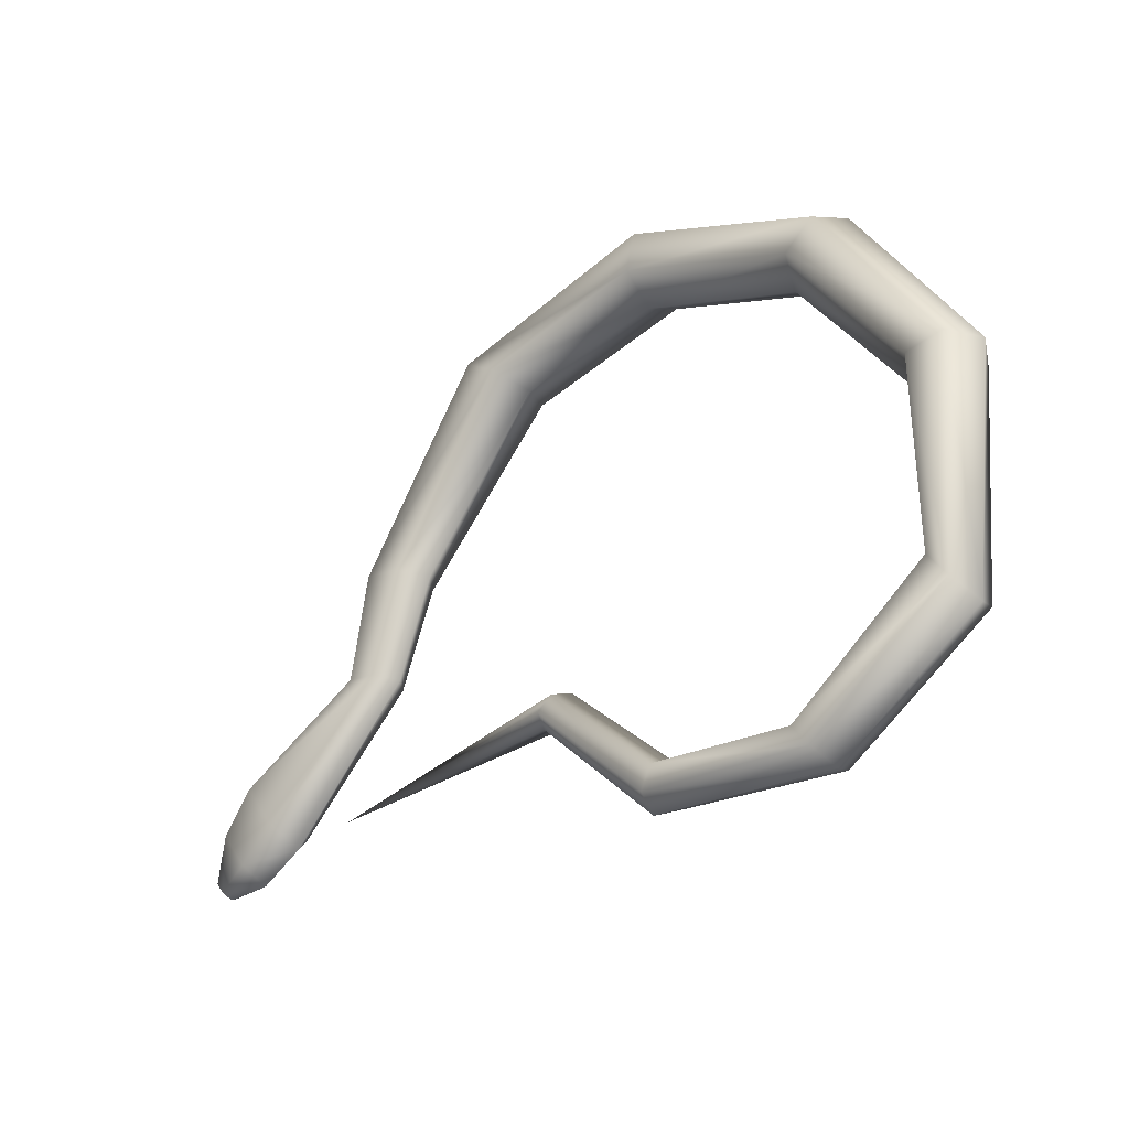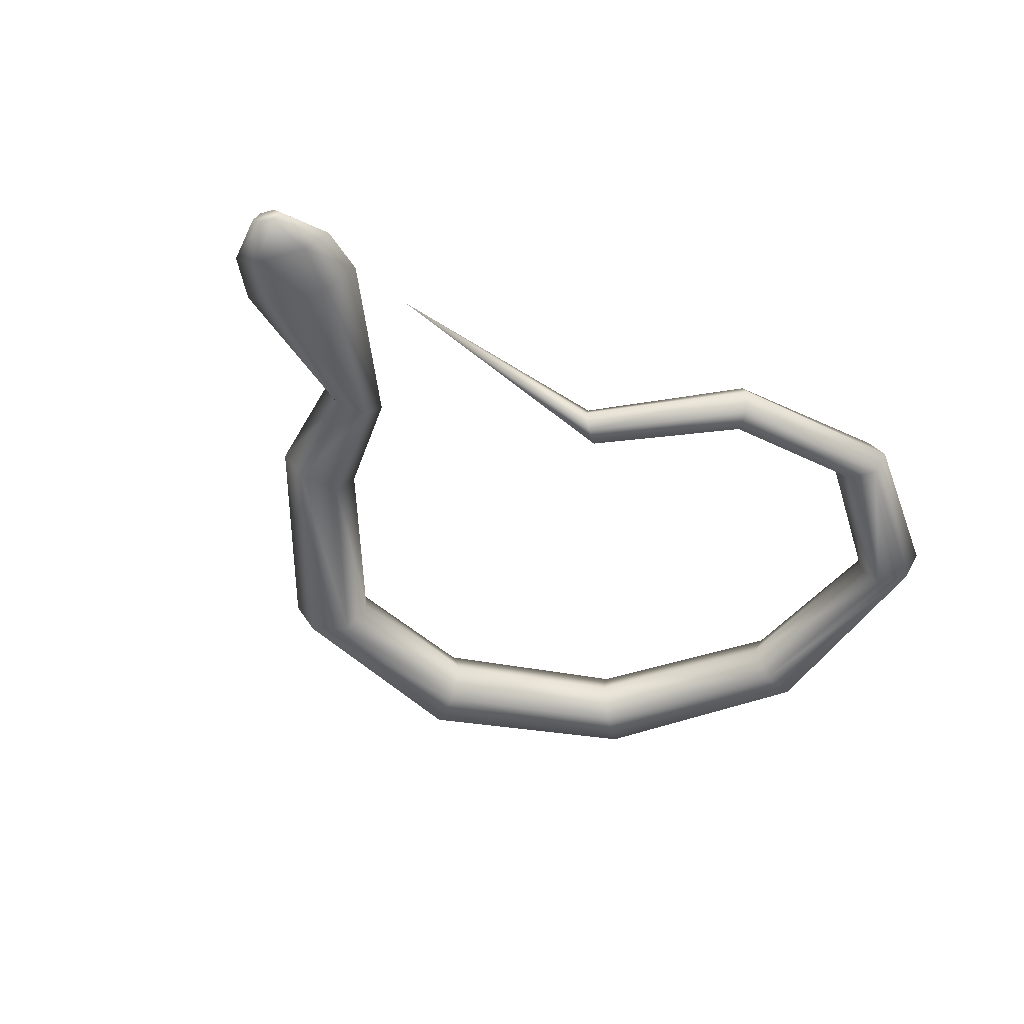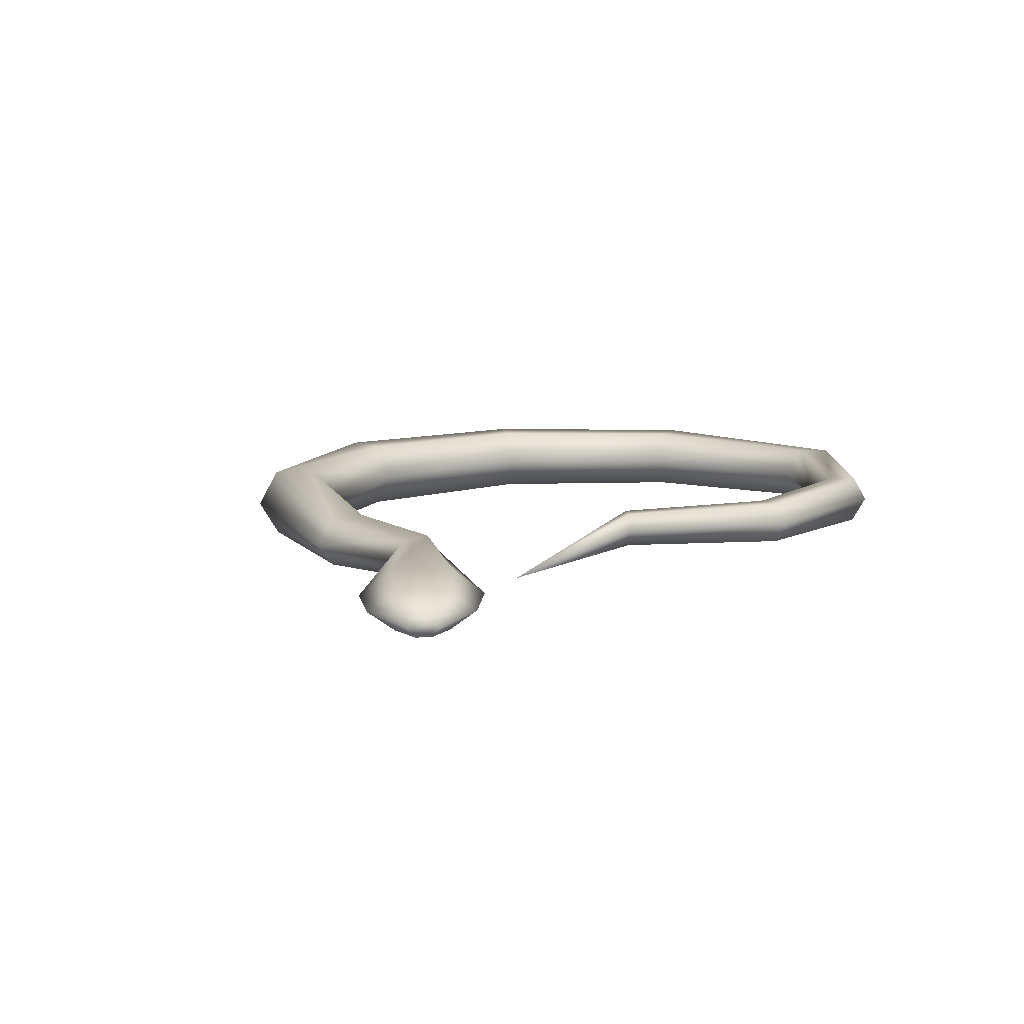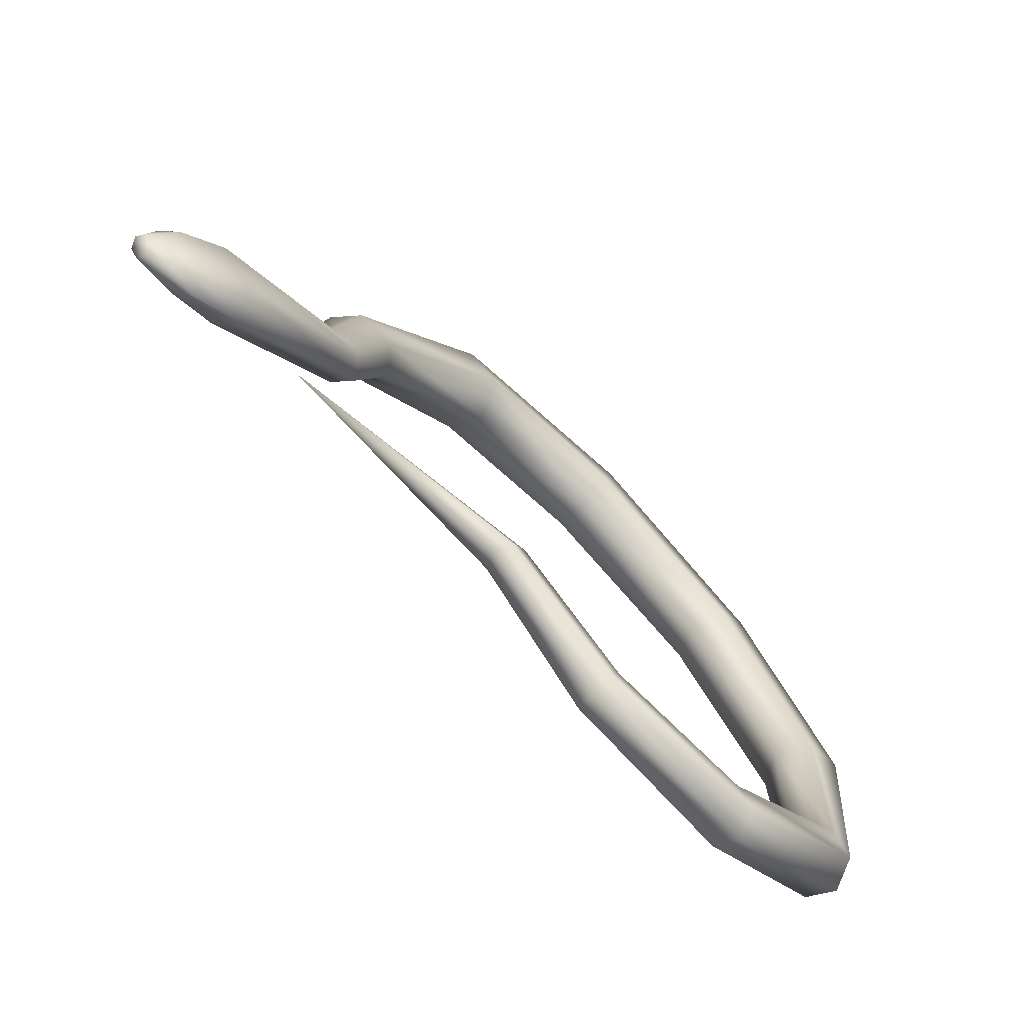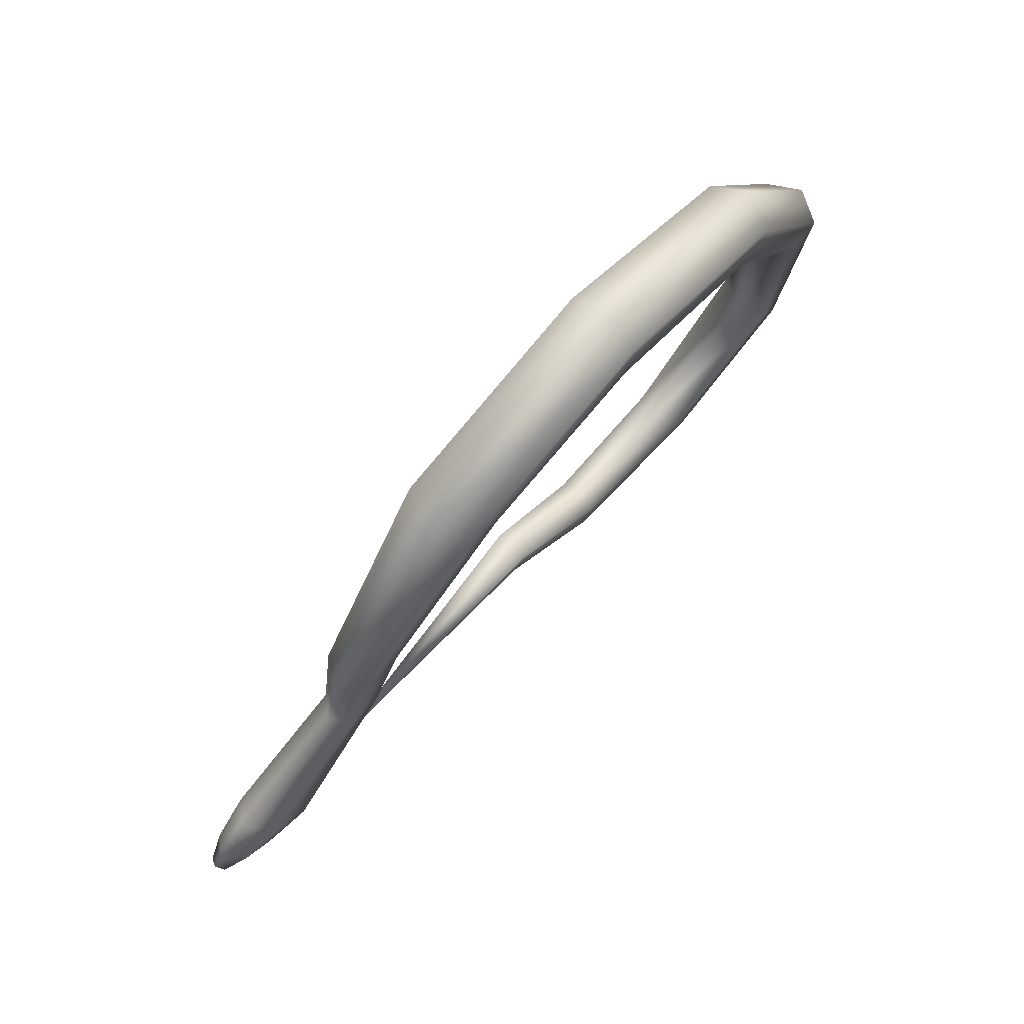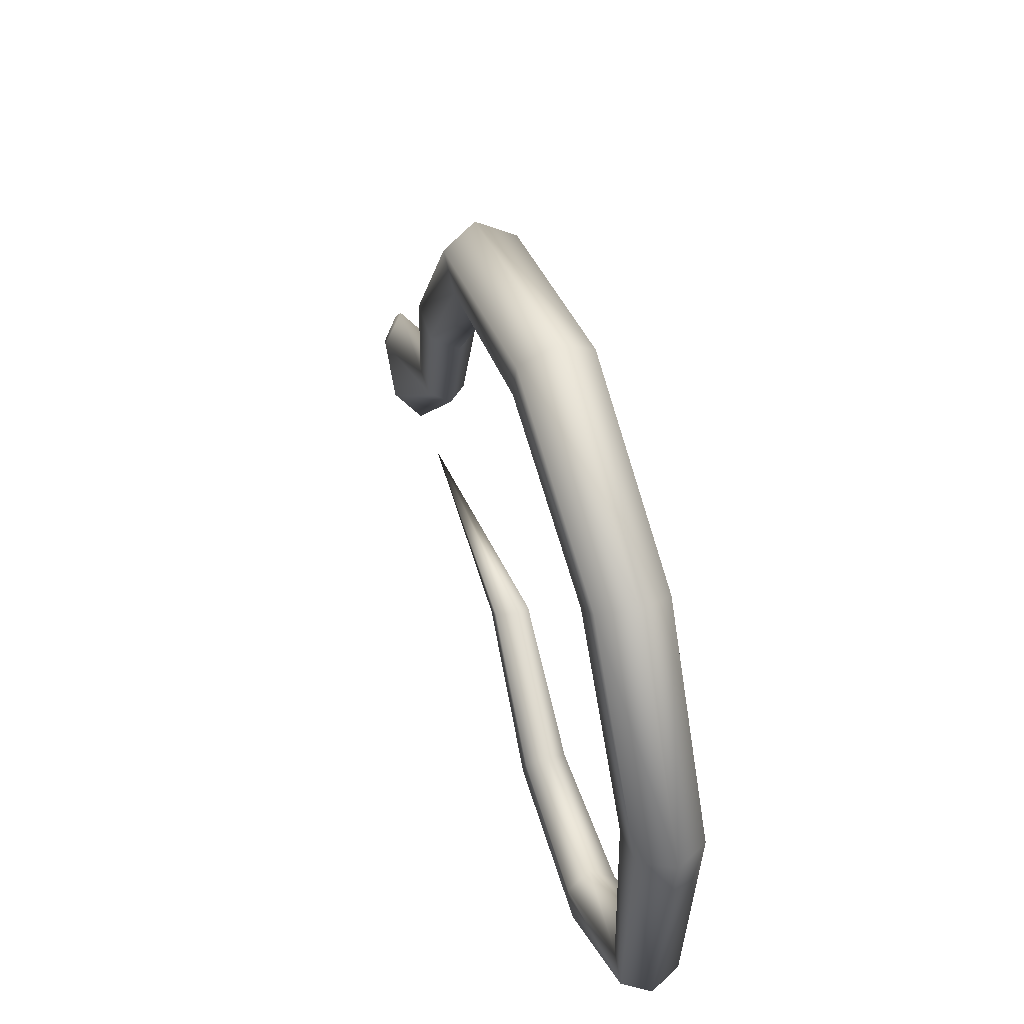
<metadata>
{"format":"obj","ext":"obj","renderer":"f3d","projection":"perspective","resolution":1024,"background":"white","views":[{"elev":-35.9,"azim":42.0,"up":"+Y"},{"elev":-48.7,"azim":-37.7,"up":"+Z"},{"elev":12.1,"azim":-59.4,"up":"+Z"},{"elev":-71.3,"azim":-44.0,"up":"+Y"},{"elev":75.8,"azim":-48.8,"up":"+Y"},{"elev":45.7,"azim":71.7,"up":"+Y"}]}
</metadata>
<code>
o Cylinder
v -2.289 -0.9302 0.2856
v -3.145 -1.021 0.2442
v -2.226 -0.2068 0.3838
v -3.167 -0.99 0.1997
v -2.308 -0.1865 0.2856
v -3.21 -0.927 0.1997
v -2.226 -0.2068 0.1875
v -3.232 -0.8955 0.2442
v -2.063 -0.2475 0.1875
v -3.21 -0.927 0.2887
v -1.981 -0.2678 0.2856
v -3.167 -0.99 0.2887
v 0.4732 0.7371 0.2856
v 0.5524 0.7996 0.1109
v 0.711 0.9244 0.1109
v 0.7903 0.9868 0.2856
v 0.711 0.9244 0.4604
v 0.5524 0.7996 0.4604
v -1.153 1.074 0.2856
v -1.236 1.14 0.1021
v -1.402 1.271 0.1021
v -1.485 1.337 0.2856
v -1.402 1.271 0.4692
v -1.236 1.14 0.4692
v 1.086 -1.096 0.138
v 1.18 -1.239 0.138
v 1.227 -1.31 0.2856
v 1.18 -1.239 0.4332
v 1.086 -1.096 0.4332
v 1.04 -1.025 0.2856
v -1.805 0.262 0.2856
v -1.908 0.2875 0.1624
v -2.113 0.3385 0.1624
v -2.216 0.3641 0.2856
v -2.113 0.3385 0.4089
v -1.908 0.2875 0.4089
v -0.3803 1.154 0.2856
v -0.3557 1.257 0.1021
v -0.3064 1.463 0.1021
v -0.2818 1.566 0.2856
v -0.3064 1.463 0.4692
v -0.3557 1.257 0.4692
v -0.3507 -1.441 0.1773
v -0.4015 -1.555 0.1773
v -0.427 -1.612 0.2856
v -0.4015 -1.555 0.3939
v -0.3507 -1.441 0.3939
v -0.3252 -1.384 0.2856
v 0.3834 -1.574 0.1577
v 0.4647 -1.697 0.1577
v 0.5054 -1.759 0.2856
v 0.4647 -1.697 0.4136
v 0.3834 -1.574 0.4136
v 0.3427 -1.512 0.2856
v 1.104 -0.09421 0.12
v 1.295 -0.0786 0.12
v 1.39 -0.0708 0.2856
v 1.295 -0.07861 0.4512
v 1.104 -0.09421 0.4512
v 1.009 -0.102 0.2856
v -0.9175 -0.8495 0.197
v -1.001 -0.9092 0.197
v -1.042 -0.9391 0.2856
v -1.001 -0.9092 0.3742
v -0.9175 -0.8495 0.3742
v -0.876 -0.8196 0.2856
v -2.063 -0.2475 0.3838
v -2.628 -0.9505 0.2856
v -2.717 -0.8222 0.1624
v -2.891 -0.5692 0.1624
v -2.979 -0.4432 0.2856
v -2.888 -0.5719 0.4089
v -2.717 -0.8222 0.4089
v -2.87 -1.057 0.2694
v -2.944 -0.9489 0.1774
v -3.093 -0.7335 0.1774
v -3.167 -0.6257 0.2694
v -3.093 -0.7335 0.3613
v -2.944 -0.9489 0.3613
f 74 2 4
f 75 4 76
f 76 6 77
f 77 8 10
f 4 2 12
f 79 12 74
f 78 10 12
f 5 71 3
f 60 13 55
f 55 14 56
f 56 15 57
f 57 16 17
f 59 18 13
f 58 17 18
f 37 19 20
f 38 20 21
f 39 21 22
f 40 22 41
f 42 24 37
f 41 23 42
f 54 30 49
f 49 25 50
f 50 26 51
f 51 27 52
f 53 29 54
f 52 28 53
f 19 31 32
f 20 32 33
f 21 33 34
f 22 34 23
f 24 36 19
f 23 35 24
f 13 37 14
f 14 38 15
f 15 39 16
f 16 40 41
f 18 42 37
f 17 41 42
f 66 48 43
f 61 43 44
f 62 44 45
f 63 45 64
f 65 47 66
f 64 46 65
f 48 54 49
f 43 49 50
f 44 50 51
f 45 51 46
f 47 53 48
f 46 52 47
f 30 60 25
f 25 55 26
f 26 56 27
f 27 57 58
f 29 59 60
f 28 58 59
f 7 70 71
f 9 69 70
f 11 68 69
f 35 3 36
f 36 67 31
f 34 5 3
f 33 7 34
f 32 9 33
f 31 11 9
f 1 66 61
f 1 61 62
f 1 62 63
f 1 63 64
f 1 65 66
f 1 64 65
f 67 73 11
f 3 72 67
f 68 74 75
f 69 75 76
f 70 76 71
f 71 77 78
f 73 79 68
f 72 78 73
f 75 74 4
f 4 6 76
f 6 8 77
f 78 77 10
f 6 4 12
f 8 6 12
f 10 8 12
f 12 2 74
f 79 78 12
f 71 72 3
f 13 14 55
f 14 15 56
f 15 16 57
f 58 57 17
f 60 59 13
f 59 58 18
f 38 37 20
f 39 38 21
f 40 39 22
f 22 23 41
f 24 19 37
f 23 24 42
f 30 25 49
f 25 26 50
f 26 27 51
f 27 28 52
f 29 30 54
f 28 29 53
f 20 19 32
f 21 20 33
f 22 21 34
f 34 35 23
f 36 31 19
f 35 36 24
f 37 38 14
f 38 39 15
f 39 40 16
f 17 16 41
f 13 18 37
f 18 17 42
f 61 66 43
f 62 61 44
f 63 62 45
f 45 46 64
f 47 48 66
f 46 47 65
f 43 48 49
f 44 43 50
f 45 44 51
f 51 52 46
f 53 54 48
f 52 53 47
f 60 55 25
f 55 56 26
f 56 57 27
f 28 27 58
f 30 29 60
f 29 28 59
f 5 7 71
f 7 9 70
f 9 11 69
f 3 67 36
f 67 11 31
f 35 34 3
f 7 5 34
f 9 7 33
f 32 31 9
f 73 68 11
f 72 73 67
f 69 68 75
f 70 69 76
f 76 77 71
f 72 71 78
f 79 74 68
f 78 79 73

</code>
